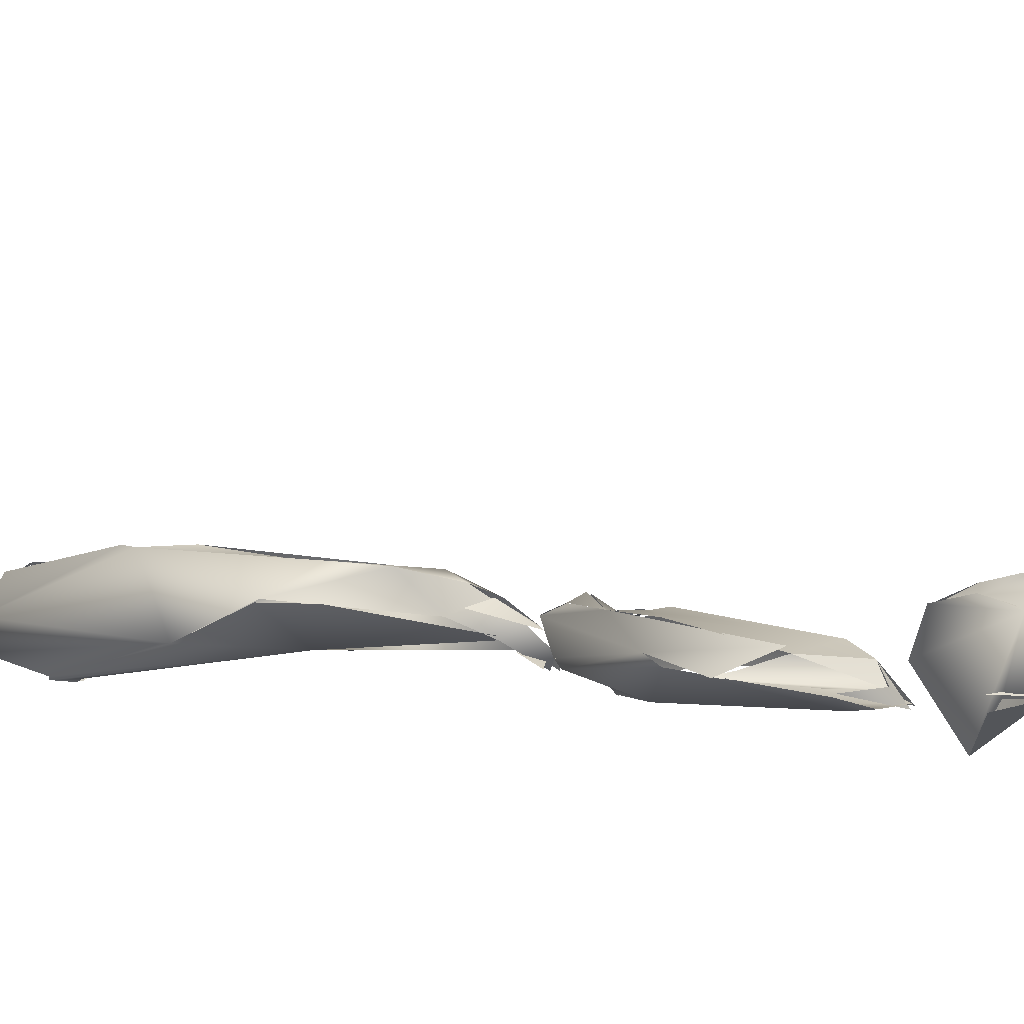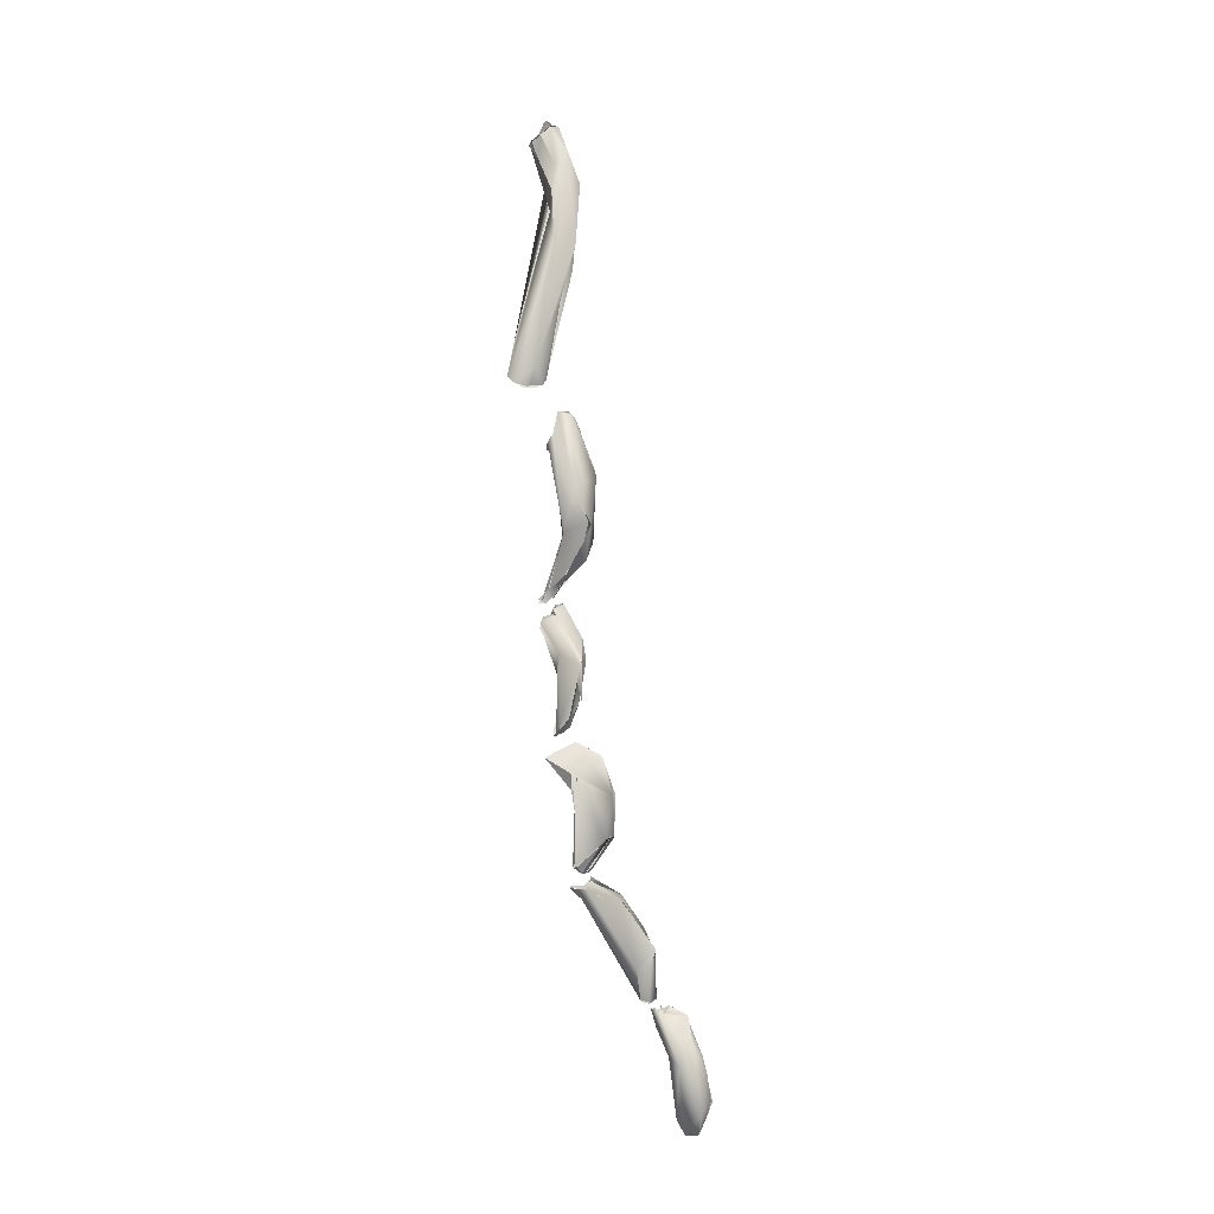
<metadata>
{"format":"obj","ext":"obj","renderer":"f3d","projection":"perspective","resolution":1024,"background":"white","views":[{"elev":10.2,"azim":121.9,"up":"+Y"},{"elev":-12.6,"azim":66.0,"up":"+Z"}]}
</metadata>
<code>
o FJ1552M.obj_grp1.447
v 0.02548 -0.1611 6.521
v 0.02198 -0.1685 6.513
v 0.02473 -0.1612 6.519
v 0.02404 -0.1627 6.515
v 0.0216 -0.1751 6.541
v 0.01743 -0.1562 6.495
v 0.01791 -0.1431 6.495
v 0.02457 -0.144 6.482
v 0.02359 -0.1502 6.474
v 0.02031 -0.1388 6.453
v 0.02189 -0.1362 6.47
v 0.01028 -0.141 6.446
v 0.02038 -0.1376 6.478
v 0.0111 -0.1352 6.446
v 0.01776 -0.1327 6.46
v 0.02305 -0.1943 6.638
v 0.01704 -0.1969 6.616
v 0.01683 -0.1945 6.591
v 0.02227 -0.1829 6.565
v 0.02583 -0.1809 6.583
v 0.02527 -0.1807 6.583
v 0.02067 -0.1804 6.593
v 0.02093 -0.1806 6.592
v 0.01939 -0.1766 6.585
v 0.01768 -0.1797 6.594
v 0.02086 -0.1849 6.562
v 0.02103 -0.1794 6.567
v 0.01187 -0.1915 6.554
v 0.01221 -0.1888 6.552
v 0.01758 -0.1765 6.567
v 0.01541 -0.1794 6.563
v 0.01568 -0.1806 6.561
v 0.01237 -0.1865 6.545
v 0.006386 -0.1863 6.542
v 0.01598 -0.1637 6.5
v 0.02246 -0.1742 6.539
v 0.01758 -0.1731 6.544
v 0.01641 -0.1569 6.501
v 0.01598 -0.1599 6.5
v 0.01546 -0.1636 6.501
v 0.01584 -0.1609 6.499
v 0.01195 -0.1547 6.503
v 0.01495 -0.1614 6.53
v 0.01438 -0.1579 6.497
v 0.01285 -0.1578 6.497
v 0.01117 -0.1547 6.49
v 0.01724 -0.1562 6.495
v 0.01527 -0.1563 6.498
v 0.01655 -0.1549 6.499
v 0.01514 -0.1571 6.498
v 0.01611 -0.1608 6.498
v 0.01402 -0.157 6.502
v 0.01622 -0.1512 6.477
v 0.01361 -0.1518 6.495
v 0.01351 -0.1492 6.498
v 0.01638 -0.1483 6.495
v 0.01069 -0.1448 6.492
v 0.01895 -0.1431 6.492
v 0.02038 -0.1376 6.478
v 0.01765 -0.1369 6.473
v 0.01768 -0.1433 6.493
v 0.01604 -0.1369 6.478
v 0.01895 -0.1431 6.492
v 0.01601 -0.1393 6.477
v 0.01721 -0.1317 6.459
v 0.01384 -0.1346 6.46
v 0.01427 -0.1335 6.467
v 0.02038 -0.1376 6.478
v 0.01128 -0.1352 6.446
v 0.01258 -0.1328 6.452
v 0.01258 -0.1328 6.452
v 0.02853 -0.2111 6.846
v 0.0216 -0.2089 6.839
v 0.03114 -0.2045 6.864
v 0.02949 -0.2099 6.858
v 0.02853 -0.2111 6.846
v 0.01999 -0.2141 6.864
v 0.02488 -0.2101 6.878
v 0.029 -0.2095 6.817
v 0.02145 -0.2151 6.768
v 0.02758 -0.1972 6.852
v 0.0259 -0.1985 6.824
v 0.02226 -0.2039 6.799
v 0.0249 -0.1994 6.812
v 0.02758 -0.1972 6.852
v 0.01698 -0.2165 6.76
v 0.01633 -0.2098 6.761
v 0.0204 -0.2072 6.737
v 0.02057 -0.2054 6.737
v 0.02061 -0.2068 6.737
v 0.0204 -0.2072 6.737
v 0.01668 -0.2078 6.734
v 0.02117 -0.2045 6.748
v 0.02329 -0.1989 6.747
v 0.02138 -0.2063 6.752
v 0.02133 -0.2062 6.752
v 0.01951 -0.1987 6.749
v 0.02138 -0.2063 6.752
v 0.02133 -0.2062 6.752
v 0.02041 -0.2039 6.738
v 0.01733 -0.203 6.748
v 0.02182 -0.202 6.757
v 0.02149 -0.2043 6.757
v 0.02204 -0.2043 6.757
v 0.02183 -0.2027 6.758
v 0.02225 -0.2041 6.757
v 0.02185 -0.2025 6.758
v 0.02181 -0.202 6.757
v 0.02181 -0.202 6.757
v 0.02183 -0.2027 6.758
v 0.02182 -0.202 6.757
v 0.02182 -0.202 6.757
v 0.02181 -0.202 6.757
v 0.02168 -0.205 6.757
v 0.0219 -0.2044 6.757
v 0.02134 -0.2029 6.757
v 0.02182 -0.202 6.757
v 0.02161 -0.2046 6.757
v 0.02107 -0.2028 6.758
v 0.02144 -0.2028 6.758
v 0.02168 -0.205 6.757
v 0.02118 -0.2018 6.759
v 0.02181 -0.202 6.757
v 0.01637 -0.1995 6.696
v 0.02638 -0.1986 6.713
v 0.02045 -0.2073 6.737
v 0.01784 -0.1967 6.748
v 0.02183 -0.1941 6.752
v 0.02106 -0.1943 6.752
v 0.02093 -0.1953 6.751
v 0.02094 -0.1949 6.752
v 0.02091 -0.1953 6.751
v 0.02083 -0.1949 6.751
v 0.02083 -0.1949 6.751
v 0.02117 -0.1942 6.752
v 0.021 -0.1948 6.752
v 0.02183 -0.1941 6.752
v 0.02093 -0.1951 6.751
v 0.02094 -0.1949 6.752
v 0.02092 -0.194 6.752
v 0.02183 -0.1941 6.752
v 0.02207 -0.1869 6.721
v 0.01431 -0.2025 6.723
v 0.02077 -0.1871 6.724
v 0.02524 -0.1918 6.7
v 0.02077 -0.1919 6.692
v 0.0262 -0.191 6.698
v 0.01828 -0.1865 6.693
v 0.01261 -0.1875 6.686
v 0.008253 -0.1946 6.68
v 0.003933 -0.189 6.683
v 0.01488 -0.2011 6.644
v 0.02192 -0.193 6.641
v 0.01424 -0.1896 6.651
v 0.01367 -0.1993 6.615
v 0.01767 -0.1958 6.616
v 0.02156 -0.1953 6.631
v 0.01187 -0.199 6.612
v 0.007074 -0.1984 6.611
v 0.01196 -0.1977 6.616
v 0.007288 -0.1988 6.609
v 0.01187 -0.199 6.612
v 0.006789 -0.1997 6.61
v 0.009911 -0.1963 6.611
v 0.01614 -0.1966 6.616
v 0.009934 -0.1968 6.611
v 0.01603 -0.1921 6.622
v 0.02161 -0.1953 6.631
v 0.01721 -0.1909 6.622
v 0.006076 -0.1916 6.62
v 0.01703 -0.1891 6.641
v 0.01603 -0.1921 6.622
v 0.01846 -0.1938 6.593
v 0.0141 -0.1932 6.575
v 0.008694 -0.2044 6.6
v 0.008694 -0.2044 6.6
v 0.01397 -0.1944 6.586
v 0.01803 -0.1962 6.593
v 0.006871 -0.1882 6.568
v 0.01397 -0.1944 6.586
v 0.008831 -0.183 6.585
v 0.006871 -0.1882 6.568
v 0.01397 -0.1944 6.586
v 0.008694 -0.2044 6.6
v 0.008764 -0.1829 6.585
v 0.01885 -0.1828 6.601
v 0.01248 -0.192 6.607
v 0.01781 -0.1833 6.602
v 0.01248 -0.192 6.607
v 0.007639 -0.1919 6.605
v 0.01811 -0.1829 6.6
v 0.01768 -0.1797 6.594
v 0.01221 -0.1888 6.552
v 0.01423 -0.1918 6.554
v 0.01217 -0.1929 6.554
v 0.005287 -0.1878 6.56
v 0.01221 -0.1888 6.552
v 0.01217 -0.1929 6.554
v 0.01092 -0.1867 6.552
v 0.0112 -0.1847 6.555
v 0.02092 -0.1848 6.562
v 0.01423 -0.1918 6.554
v 0.01221 -0.1888 6.552
v 0.01697 -0.176 6.58
v 0.01939 -0.1766 6.585
v 0.01697 -0.176 6.58
v 0.01068 -0.1849 6.55
v 0.01758 -0.181 6.541
v 0.00993 -0.1866 6.547
v 0.005125 -0.1912 6.547
v 0.00993 -0.1866 6.547
v 0.009065 -0.1847 6.549
v 0.003766 -0.1823 6.548
v 0.01291 -0.1844 6.555
v 0.01043 -0.1853 6.549
v 0.01244 -0.185 6.555
v 0.0192 -0.1809 6.564
v 0.00993 -0.1866 6.547
v 0.01061 -0.1841 6.553
v 0.01568 -0.1806 6.561
v 0.01102 -0.1843 6.551
v 0.01129 -0.1858 6.55
v 0.01101 -0.1842 6.551
v 0.009291 -0.1845 6.548
v 0.0122 -0.1844 6.549
v 0.008629 -0.1848 6.554
v 0.01022 -0.1829 6.556
v 0.01061 -0.1841 6.553
v 0.01061 -0.1841 6.553
v 0.01022 -0.1829 6.556
v 0.003877 -0.182 6.547
v 0.00773 -0.1797 6.549
v 0.008786 -0.1817 6.556
v 0.008986 -0.1839 6.553
v 0.008556 -0.1818 6.555
v 0.005015 -0.1827 6.559
v 0.007738 -0.1756 6.546
v 0.008604 -0.1744 6.528
v 0.005906 -0.1778 6.539
v 0.00859 -0.1648 6.519
v 0.005906 -0.1778 6.539
v 0.01495 -0.1614 6.53
v 0.008934 -0.1645 6.509
v 0.008604 -0.1744 6.528
v 0.008981 -0.1579 6.505
v 0.008934 -0.1645 6.509
v 0.008915 -0.16 6.506
v 0.01247 -0.1561 6.505
v 0.01304 -0.1555 6.492
v 0.01171 -0.1576 6.498
v 0.01277 -0.1539 6.495
v 0.013 -0.1556 6.492
v 0.01267 -0.1549 6.497
v 0.01277 -0.1539 6.495
v 0.0149 -0.1558 6.495
v 0.01535 -0.1561 6.502
v 0.01331 -0.1545 6.495
v 0.008195 -0.1521 6.488
v 0.01074 -0.1538 6.497
v 0.01101 -0.1548 6.49
v 0.01101 -0.1548 6.49
v 0.01074 -0.147 6.493
v 0.007166 -0.1493 6.489
v 0.008195 -0.1521 6.488
v 0.01101 -0.1548 6.49
v 0.007302 -0.1501 6.489
v 0.007478 -0.1497 6.489
v 0.01074 -0.147 6.493
v 0.01158 -0.1453 6.491
v 0.01491 -0.1528 6.497
v 0.01335 -0.1527 6.496
v 0.01367 -0.1492 6.499
v 0.01074 -0.147 6.493
v 0.01366 -0.1491 6.499
v 0.01553 -0.1459 6.496
v 0.01577 -0.1358 6.477
v 0.00986 -0.1458 6.473
v 0.007386 -0.1435 6.452
v 0.007386 -0.1435 6.452
v 0.009356 -0.1327 6.451
v 0.007386 -0.1435 6.452
v 0.009476 -0.1402 6.446
v 0.0066 -0.1343 6.456
v 0.008322 -0.1404 6.446
v 0.008535 -0.1405 6.447
v 0.01127 -0.1358 6.447
v 0.0066 -0.1343 6.456
v 0.01204 -0.1371 6.46
v 0.0228 -0.2142 6.874
v 0.0228 -0.2142 6.874
v 0.0228 -0.2142 6.874
v 0.02445 -0.2104 6.878
v 0.02488 -0.2101 6.878
v 0.02234 -0.2055 6.88
v 0.02539 -0.2102 6.88
v 0.02355 -0.2061 6.882
v 0.0195 -0.2058 6.88
v 0.02134 -0.206 6.88
v 0.02217 -0.2043 6.877
v 0.02067 -0.2059 6.88
v 0.02217 -0.2043 6.877
v 0.01943 -0.203 6.878
v 0.01948 -0.2056 6.881
v 0.02217 -0.2043 6.877
v 0.01999 -0.2141 6.864
v 0.01777 -0.2101 6.85
v 0.02194 -0.2098 6.84
v 0.01817 -0.202 6.875
v 0.01943 -0.203 6.878
v 0.01183 -0.2244 6.764
v 0.01364 -0.222 6.78
v 0.01364 -0.222 6.78
v 0.01899 -0.1999 6.86
v 0.01335 -0.2056 6.886
v 0.01542 -0.2223 6.76
v 0.01501 -0.2209 6.761
v 0.01453 -0.2227 6.761
v 0.01301 -0.2216 6.766
v 0.01498 -0.2208 6.763
v 0.01407 -0.2218 6.761
v 0.01503 -0.2116 6.76
v 0.01363 -0.2217 6.761
v 0.01302 -0.2234 6.765
v 0.01452 -0.2074 6.764
v 0.01698 -0.2005 6.822
v 0.01657 -0.2163 6.759
v 0.0166 -0.2188 6.759
v 0.01641 -0.2096 6.759
v 0.01445 -0.2071 6.764
v 0.01448 -0.2086 6.765
v 0.0158 -0.2117 6.762
v 0.009568 -0.2224 6.766
v 0.01734 -0.2073 6.734
v 0.01739 -0.2079 6.735
v 0.01613 -0.1984 6.746
v 0.01739 -0.2079 6.735
v 0.01412 -0.1959 6.74
v 0.01263 -0.2059 6.733
v 0.009816 -0.2024 6.734
v 0.01628 -0.1945 6.746
v 0.01575 -0.194 6.748
v 0.01526 -0.1949 6.746
v 0.01526 -0.1955 6.747
v 0.01397 -0.1946 6.746
v 0.02084 -0.1953 6.751
v 0.02156 -0.1943 6.752
v 0.004098 -0.1948 6.697
v 0.01401 -0.1953 6.745
v 0.01652 -0.1919 6.743
v 0.01453 -0.1912 6.734
v 0.01398 -0.1938 6.74
v 0.01209 -0.1936 6.738
v 0.0141 -0.1959 6.74
v 0.01453 -0.1912 6.734
v 0.01406 -0.1955 6.739
v 0.01021 -0.197 6.739
v 0.0106 -0.1965 6.739
v 0.01614 -0.1868 6.715
v 0.01448 -0.1939 6.74
v 0.01397 -0.1946 6.746
v 0.0159 -0.1948 6.747
v 0.01652 -0.1919 6.743
v 0.01094 -0.1937 6.711
v 0.0165 -0.1922 6.742
v 0.008991 -0.1957 6.68
v 0.000444 -0.1918 6.68
v 0.005165 -0.189 6.691
v 0.008563 -0.1997 6.662
v 0.004502 -0.1993 6.665
v 0.01259 -0.1875 6.686
v 0.002555 -0.1908 6.68
v -0.000132 -0.2031 6.66
v 0.002981 -0.1919 6.664
v 0.007019 -0.1953 6.628
v 0.007212 -0.1905 6.649
v 0.005383 -0.1902 6.647
v 0.002648 -0.1922 6.657
v 0.01424 -0.1896 6.651
v 0.009052 -0.1931 6.614
v 0.009052 -0.1931 6.614
v 0.009052 -0.1931 6.614
v 0.00668 -0.1992 6.609
v 0.006041 -0.1992 6.613
v 0.006811 -0.1908 6.647
v 0.004593 -0.1963 6.621
v 0.007639 -0.1919 6.605
v 0.008694 -0.2044 6.6
v 0.01248 -0.192 6.607
v 0.007639 -0.1919 6.605
v 0.01603 -0.1921 6.622
v 0.009052 -0.1931 6.614
v 0.005395 -0.1877 6.558
v 0.01217 -0.1929 6.554
v 0.008831 -0.183 6.585
v 0.003766 -0.1823 6.548
v 0.002389 -0.1896 6.547
v 0.00993 -0.1866 6.547
v 0.004536 -0.1905 6.546
v 0.004322 -0.191 6.546
v 0.002389 -0.1896 6.547
v 0.0044 -0.1845 6.559
v 0.008629 -0.1848 6.554
v 0.003364 -0.185 6.558
v 0.004217 -0.1884 6.559
v 0.002234 -0.187 6.546
v 0.002234 -0.187 6.546
v 0.002234 -0.187 6.546
v 0.003953 -0.1804 6.547
v 0.004681 -0.1875 6.545
v 0.007738 -0.1756 6.546
v 0.008604 -0.1744 6.528
v 0.01874 -0.2166 6.872
v 0.01679 -0.2168 6.873
v 0.01999 -0.2141 6.864
v 0.01874 -0.2166 6.872
v 0.01561 -0.2166 6.871
v 0.01009 -0.2138 6.874
v 0.01561 -0.2166 6.871
v 0.01679 -0.2168 6.873
v 0.01999 -0.2141 6.864
v 0.01561 -0.2166 6.871
v 0.01009 -0.2138 6.874
v 0.01893 -0.2172 6.872
v 0.01009 -0.2138 6.874
v 0.01931 -0.2066 6.88
v 0.01941 -0.2061 6.88
v 0.01159 -0.2091 6.884
v 0.01537 -0.208 6.885
v 0.01873 -0.2062 6.88
v 0.006839 -0.2112 6.877
v 0.01817 -0.202 6.875
v 0.01316 -0.2073 6.886
v 0.01943 -0.203 6.878
v 0.01316 -0.2073 6.886
v 0.01316 -0.207 6.886
v 0.01817 -0.202 6.875
v 0.01009 -0.2138 6.874
v 0.007365 -0.2104 6.876
v 0.0159 -0.2056 6.853
v 0.01347 -0.2048 6.861
v 0.01521 -0.2039 6.843
v 0.007365 -0.2104 6.876
v 0.01881 -0.199 6.859
v 0.01031 -0.2078 6.885
v 0.01372 -0.2025 6.876
v 0.009901 -0.2224 6.766
v 0.01017 -0.2111 6.767
v 0.0141 -0.1959 6.74
v 0.01209 -0.1936 6.738
v 0.0106 -0.1965 6.739
v -0.001523 -0.1987 6.675
v -0.002284 -0.1972 6.678
v -0.002816 -0.1975 6.68
v 0.005537 -0.1974 6.642
v 0.001442 -0.2041 6.657
v 0.00318 -0.1992 6.663
v -0.000681 -0.2015 6.663
v 0.001973 -0.2038 6.657
v -0.00251 -0.2013 6.662
v 0.005104 -0.1994 6.662
v 0.008329 -0.1995 6.662
v 0.004423 -0.1991 6.665
v 0.002342 -0.1996 6.663
v 0.005104 -0.1994 6.662
v 0.004423 -0.1991 6.665
v 0.003775 -0.1939 6.668
v 0.00208 -0.1971 6.668
v 0.002411 -0.1951 6.667
v 0.003707 -0.1937 6.668
v 0.00043 -0.1957 6.664
v 0.000581 -0.1954 6.663
v 0.002456 -0.1944 6.668
v 0.004909 -0.1938 6.679
v 0.001261 -0.1986 6.676
v -0.000786 -0.1964 6.673
v -0.001767 -0.1971 6.671
v 0.004914 -0.1938 6.679
v -0.000303 -0.1934 6.678
v -3.8e-05 -0.193 6.677
v -0.000981 -0.1931 6.677
v 0.006566 -0.1906 6.65
v -0.000522 -0.1949 6.66
v 0.001573 -0.1906 6.661
v 0.003845 -0.1937 6.668
v 0.003014 -0.1919 6.664
v -0.000314 -0.1956 6.665
v 0.000519 -0.1917 6.663
v 0.000519 -0.1917 6.663
v 0.000519 -0.1917 6.663
v 0.000519 -0.1917 6.663
v 0.000378 -0.1906 6.663
v -0.000557 -0.1949 6.66
v 0.01424 -0.1896 6.651
v 0.003987 -0.1964 6.621
v 0.01001 -0.2138 6.874
v 0.01018 -0.2081 6.885
v 0.009457 -0.2078 6.886
v 0.01005 -0.2075 6.885
v 0.008058 -0.2075 6.883
v 0.01005 -0.2074 6.885
v 0.009371 -0.2074 6.886
v 0.008058 -0.2075 6.883
v 0.01303 -0.2071 6.886
v 0.01124 -0.2078 6.886
v 0.009325 -0.2075 6.886
v 0.01173 -0.2073 6.885
v 0.009602 -0.208 6.886
v -0.003694 -0.2031 6.671
v -0.002007 -0.2002 6.669
v -0.001373 -0.2048 6.672
v -0.001772 -0.2037 6.671
v -0.002243 -0.2031 6.669
v -0.003313 -0.2013 6.671
v -0.000115 -0.2021 6.67
v 0.000253 -0.1999 6.675
v -0.000414 -0.1999 6.674
v 0.01621 -0.1995 6.696
v -0.000863 -0.2004 6.675
v -0.003192 -0.2013 6.671
v -0.002291 -0.2003 6.674
v -0.00303 -0.2004 6.674
v 0.000124 -0.2 6.661
v 0.001181 -0.2015 6.659
v 0.000613 -0.201 6.66
v -0.002378 -0.2005 6.669
v -0.003333 -0.2029 6.669
v -0.002725 -0.1967 6.672
v -0.000854 -0.1966 6.676
v -0.002725 -0.1967 6.672
v -0.002666 -0.1958 6.677
f 1 2 4
f 6 8 7
f 9 8 6
f 9 10 8
f 10 11 8
f 13 8 11
f 11 10 15
f 20 21 22
f 23 24 25
f 26 27 19
f 19 18 28
f 19 27 30
f 20 19 30
f 23 20 30
f 24 23 30
f 31 27 32
f 31 30 27
f 5 2 1
f 33 2 5
f 34 2 33
f 34 35 2
f 36 3 37
f 38 4 39
f 39 2 40
f 4 2 39
f 3 38 42
f 4 38 3
f 3 42 43
f 37 3 43
f 44 6 50
f 46 53 9
f 6 44 9
f 9 44 45
f 46 9 45
f 54 6 7
f 6 54 49
f 58 59 60
f 13 63 8
f 61 58 60
f 56 64 57
f 10 12 14
f 12 10 9
f 66 60 65
f 60 67 62
f 11 15 68
f 60 59 65
f 61 60 62
f 69 15 10
f 69 70 15
f 65 71 66
f 76 75 77
f 75 74 78
f 72 73 79
f 74 76 79
f 75 76 74
f 79 80 74
f 82 81 74
f 74 80 82
f 80 83 82
f 87 83 80
f 92 88 89
f 93 97 101
f 100 93 101
f 90 124 125
f 125 93 90
f 90 126 124
f 93 125 94
f 93 94 97
f 97 94 127
f 125 142 94
f 94 144 341
f 142 144 94
f 145 124 146
f 124 145 125
f 142 125 147
f 149 148 147
f 150 149 147
f 148 142 147
f 142 148 151
f 155 17 16
f 155 16 152
f 155 158 17
f 161 155 152
f 161 162 155
f 163 164 165
f 156 166 157
f 167 157 166
f 153 168 169
f 170 171 172
f 175 18 20
f 176 177 178
f 19 20 18
f 174 173 179
f 180 181 182
f 183 184 185
f 20 186 187
f 189 188 190
f 22 186 20
f 191 23 25
f 190 188 192
f 193 194 195
f 196 197 198
f 27 29 199
f 196 200 197
f 201 202 203
f 26 29 27
f 204 192 205
f 30 206 24
f 33 5 207
f 208 209 210
f 33 399 34
f 211 212 213
f 37 215 36
f 33 207 218
f 219 220 214
f 214 199 219
f 223 37 224
f 225 212 211
f 226 227 228
f 229 230 32
f 212 225 232
f 214 220 27
f 233 31 234
f 30 31 233
f 30 235 236
f 32 230 31
f 224 37 237
f 238 239 240
f 240 241 242
f 237 37 43
f 35 34 244
f 35 244 243
f 240 245 238
f 238 245 246
f 245 240 242
f 41 35 247
f 35 243 247
f 247 248 41
f 46 45 249
f 250 251 252
f 250 253 251
f 38 51 52
f 52 42 38
f 41 248 256
f 242 42 245
f 53 46 258
f 46 249 254
f 261 262 263
f 264 265 266
f 267 268 269
f 54 7 55
f 259 272 260
f 260 272 273
f 268 274 275
f 53 258 277
f 269 277 267
f 275 269 268
f 9 53 278
f 279 53 277
f 278 12 9
f 280 281 277
f 281 280 282
f 269 276 283
f 278 284 12
f 14 12 285
f 286 282 280
f 280 71 286
f 280 287 71
f 66 71 287
f 288 283 67
f 60 288 67
f 67 283 276
f 289 77 75
f 75 78 290
f 293 74 294
f 297 292 298
f 302 303 304
f 72 305 73
f 299 294 74
f 74 81 308
f 299 74 308
f 309 299 308
f 73 310 79
f 306 312 307
f 73 311 310
f 85 313 314
f 321 322 323
f 79 315 80
f 79 310 315
f 85 84 313
f 313 84 325
f 326 80 315
f 86 87 80
f 320 321 327
f 329 83 87
f 332 447 321
f 447 324 321
f 333 126 334
f 333 124 126
f 333 143 124
f 339 92 337
f 143 333 339
f 338 92 339
f 92 89 337
f 335 337 89
f 101 97 335
f 101 335 89
f 335 97 340
f 335 342 337
f 348 349 350
f 351 352 353
f 357 355 358
f 94 341 127
f 337 342 359
f 360 361 362
f 143 339 363
f 358 355 354
f 142 358 354
f 364 142 354
f 365 146 124
f 124 143 347
f 142 366 358
f 358 367 363
f 370 151 148
f 371 149 150
f 142 151 366
f 16 368 152
f 16 153 368
f 466 153 154
f 368 153 369
f 466 154 373
f 153 466 369
f 169 154 153
f 375 377 171
f 377 378 171
f 175 20 187
f 379 164 163
f 382 170 381
f 171 170 375
f 170 376 375
f 386 387 388
f 389 185 184
f 380 390 166
f 391 170 172
f 392 393 174
f 394 192 204
f 190 192 394
f 395 396 397
f 396 398 397
f 399 400 34
f 196 401 200
f 402 403 235
f 392 174 179
f 403 404 182
f 182 236 403
f 236 204 30
f 182 181 236
f 394 204 236
f 407 408 241
f 406 34 400
f 403 236 235
f 244 34 405
f 241 410 242
f 407 241 411
f 410 241 408
f 224 237 231
f 258 267 277
f 277 269 280
f 412 77 289
f 413 414 415
f 414 413 416
f 417 418 419
f 420 421 422
f 423 291 292
f 305 424 73
f 423 292 297
f 303 302 427
f 431 432 433
f 430 429 428
f 306 437 438
f 306 438 439
f 440 441 442
f 443 444 445
f 439 440 443
f 311 446 310
f 306 332 312
f 439 325 306
f 323 332 321
f 332 306 447
f 84 324 325
f 325 324 447
f 447 306 325
f 443 325 439
f 339 337 356
f 356 363 339
f 448 449 450
f 358 363 356
f 143 363 347
f 365 124 451
f 124 347 452
f 124 452 521
f 363 367 453
f 372 152 368
f 368 456 457
f 372 368 457
f 454 455 459
f 460 461 462
f 463 464 465
f 467 463 465
f 469 468 369
f 457 456 471
f 463 467 470
f 473 150 474
f 473 474 475
f 473 371 150
f 473 478 371
f 151 371 480
f 371 151 370
f 367 366 453
f 152 372 458
f 152 458 374
f 377 481 482
f 454 482 384
f 472 484 485
f 470 467 488
f 472 489 467
f 377 482 483
f 482 490 483
f 491 472 485
f 454 384 385
f 377 483 378
f 376 492 375
f 493 491 485
f 494 161 152
f 383 385 382
f 382 385 170
f 374 494 152
f 385 384 170
f 495 423 297
f 495 297 430
f 440 444 443
f 440 442 444
f 496 428 497
f 430 428 496
f 507 314 313
f 430 496 502
f 428 434 497
f 508 509 474
f 521 515 517
f 513 514 518
f 476 479 477
f 475 474 509
f 527 479 476
f 525 526 521
f 521 452 525
f 528 525 452
f 480 529 530
f 530 151 480
f 366 452 453
f 528 452 366
f 454 459 482
f 459 490 482
f 524 486 487
l 120 121
l 333 336
l 102 103
l 221 222
l 98 99
l 216 217
l 122 123
l 270 271
l 330 331
l 159 160
l 112 113
l 503 504
l 140 141
l 86 328
l 47 48
l 318 319
l 104 105
l 106 107
l 510 516
l 316 317
l 519 520
l 295 296
l 435 436
l 138 139
l 110 111
l 231 409
l 95 96
l 300 301
l 255 257
l 128 129
l 505 506
l 425 426
l 114 115
l 108 109
l 136 137
l 343 344
l 90 91
l 132 133
l 118 119
l 130 131
l 345 346
l 511 512
l 500 501
l 498 499
l 134 135
l 116 117
l 522 523

</code>
